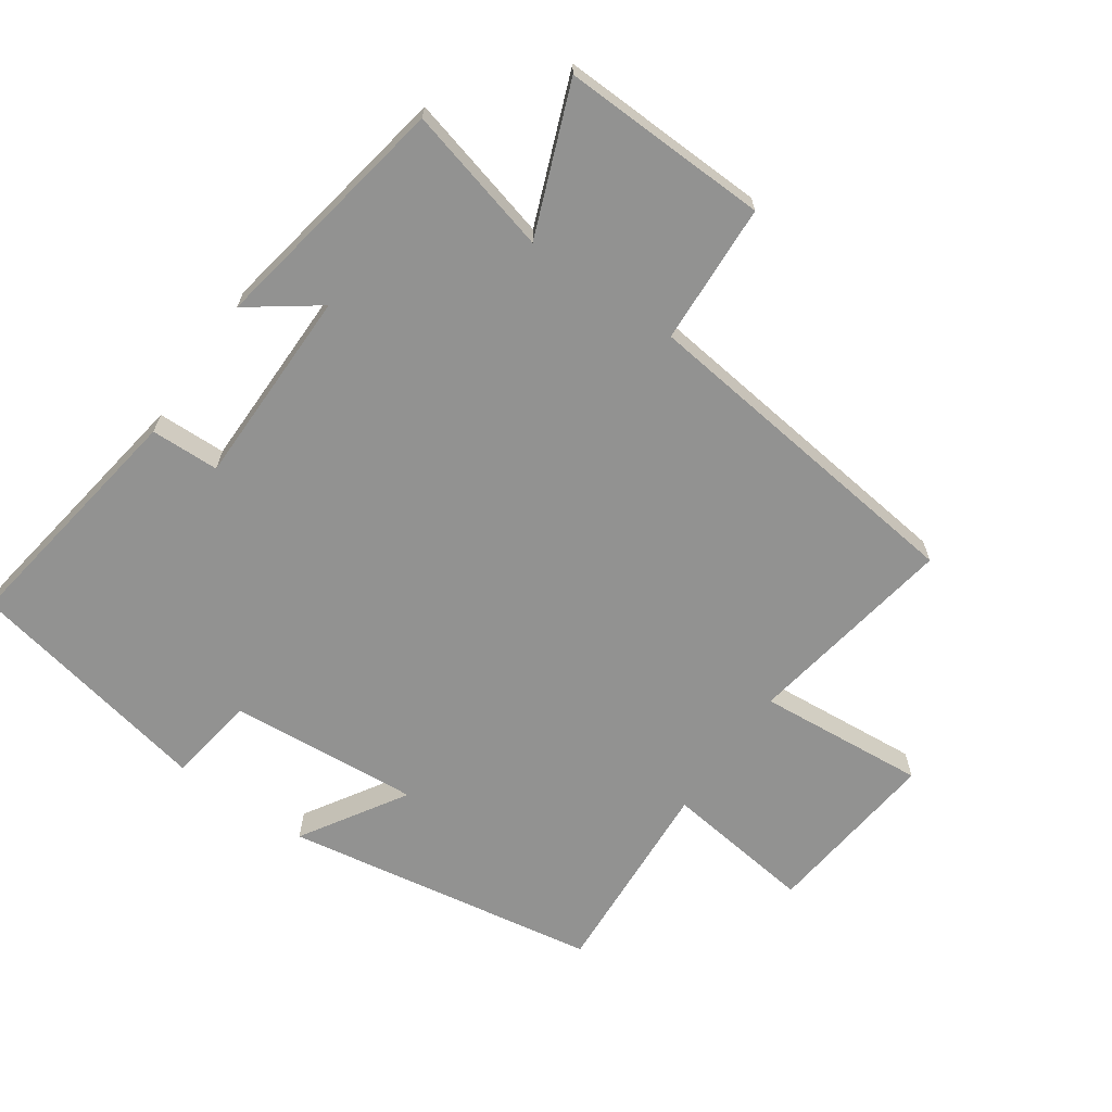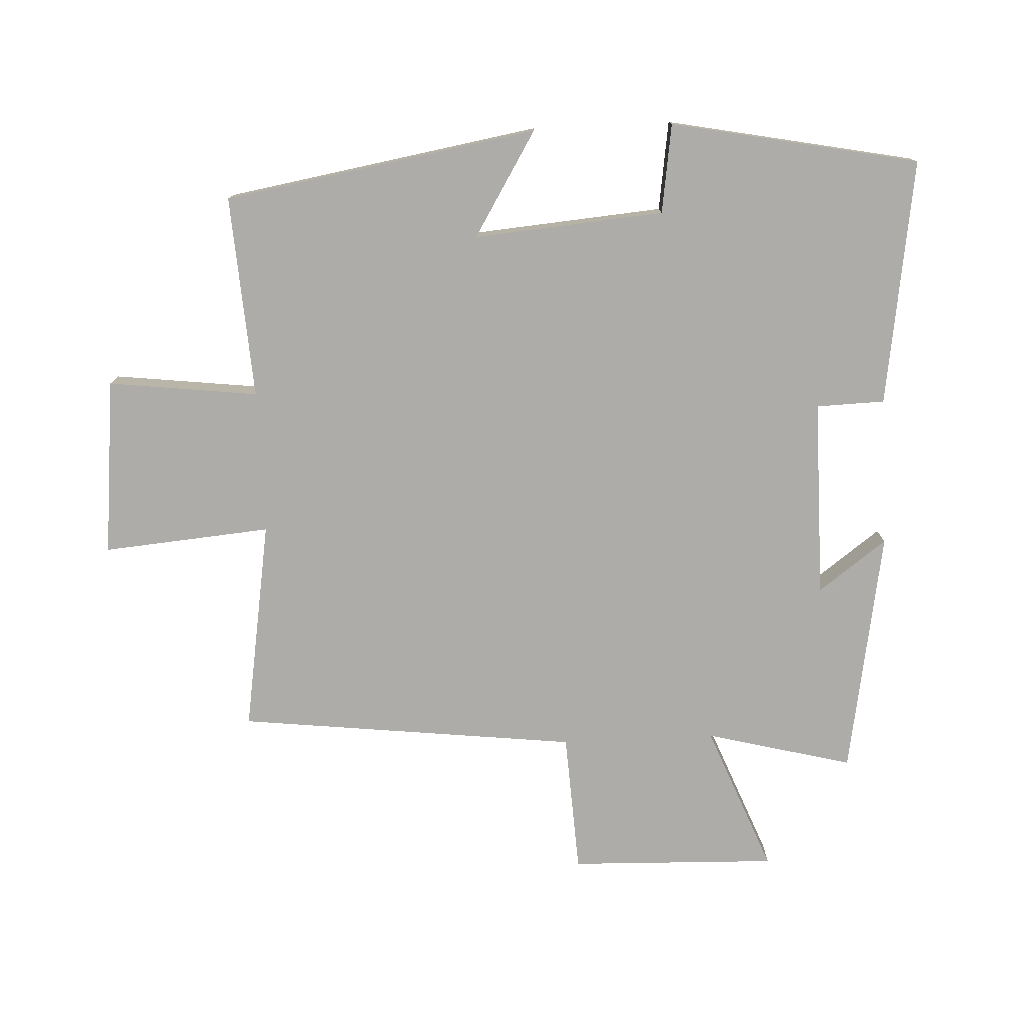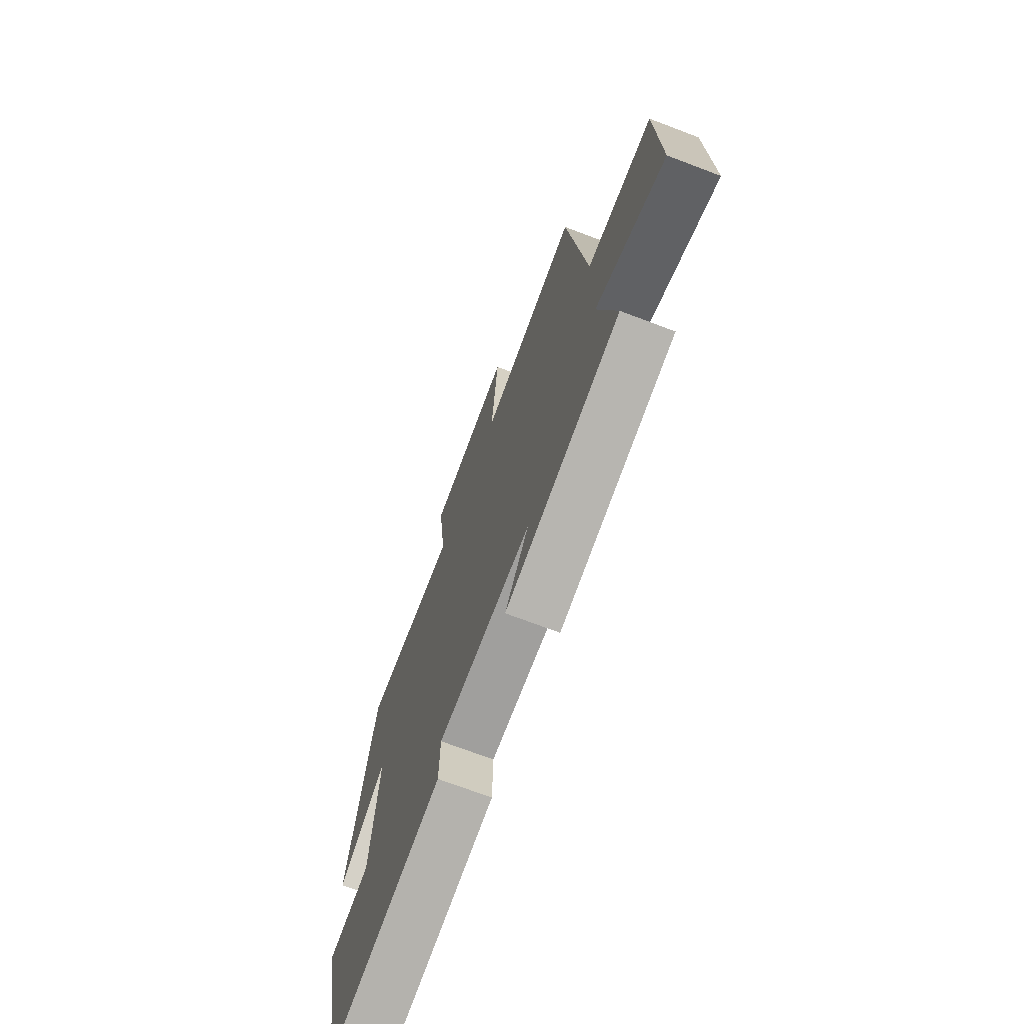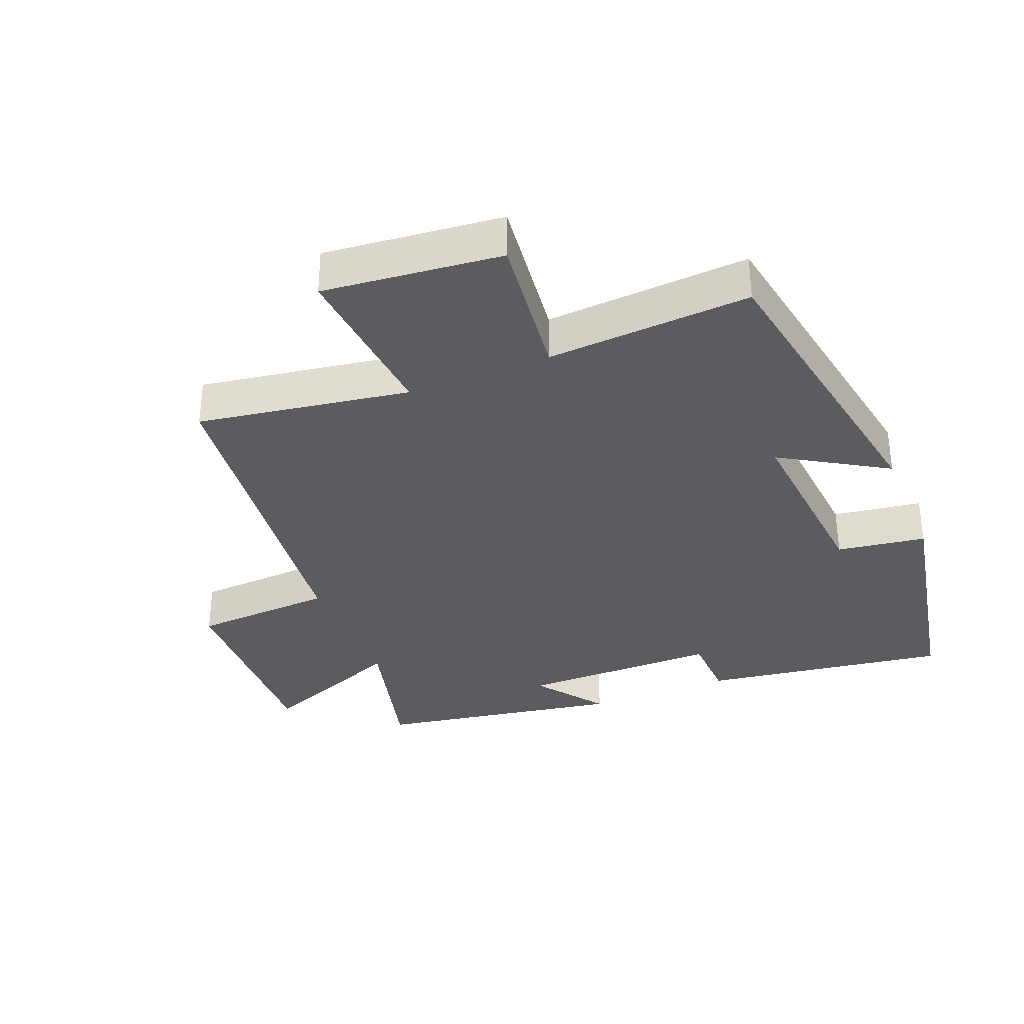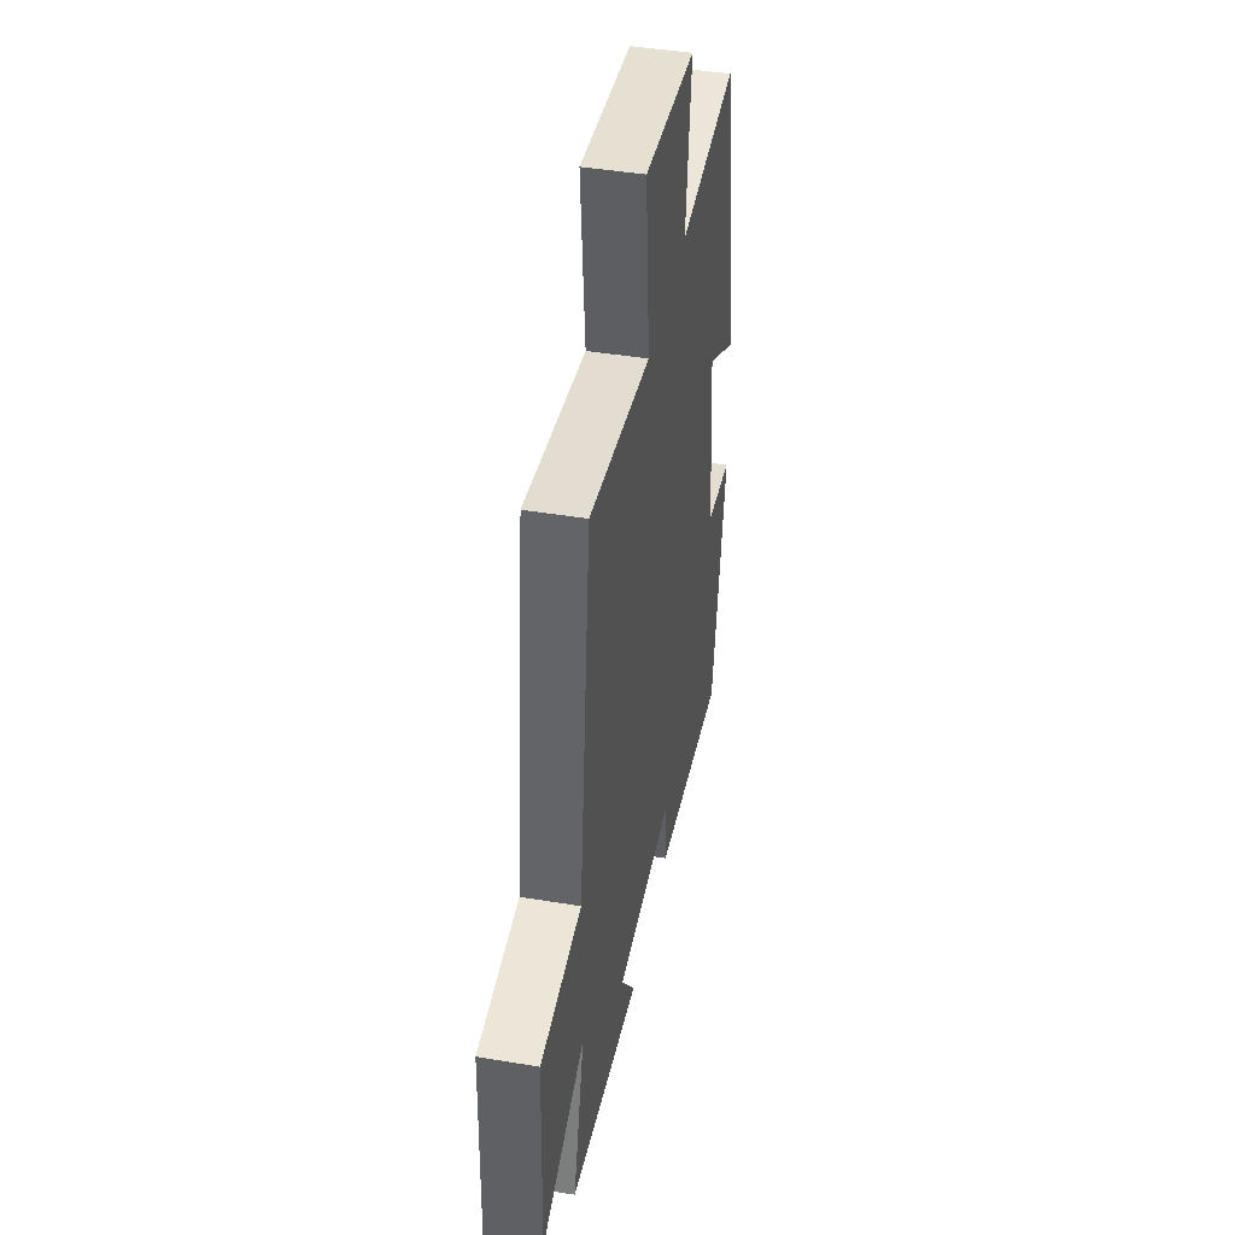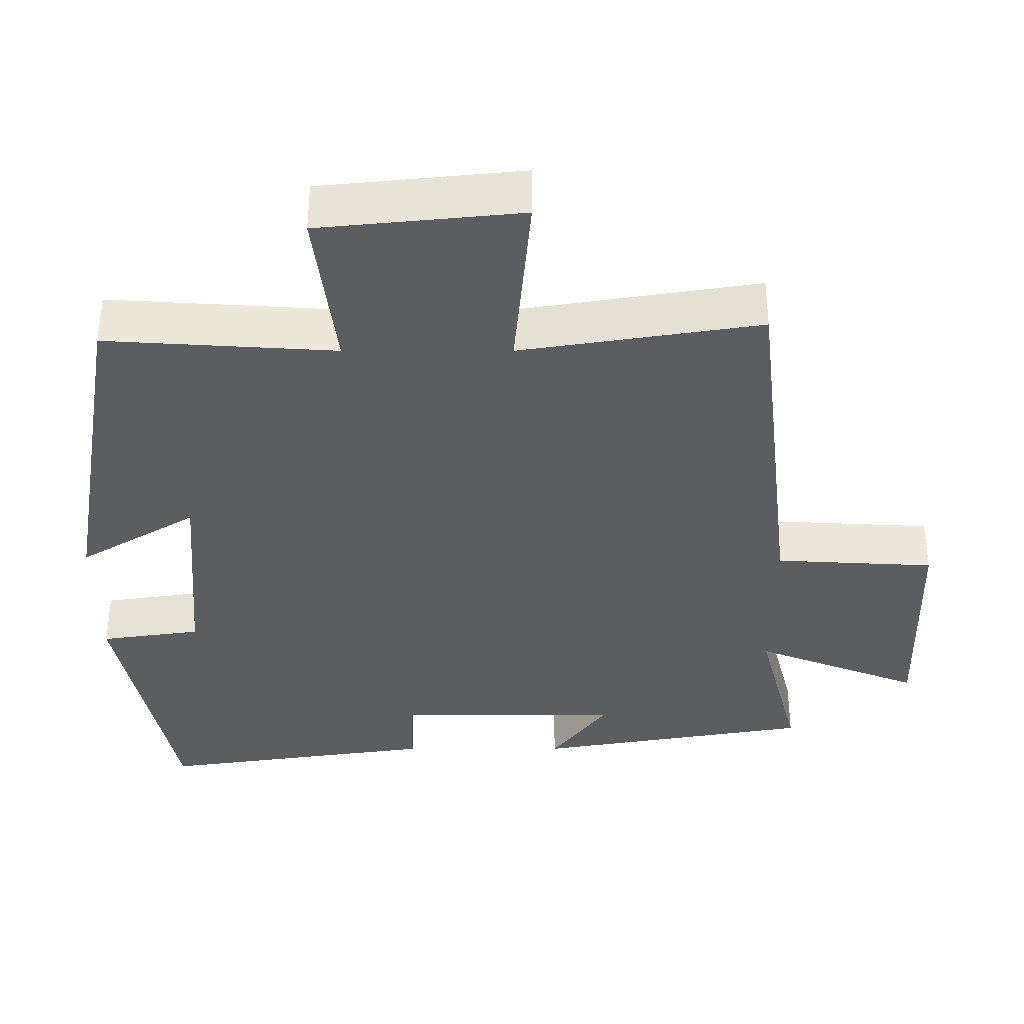
<metadata>
{"format":"obj","ext":"obj","renderer":"f3d","projection":"perspective","resolution":1024,"background":"white","views":[{"elev":-66.2,"azim":-125.0,"up":"+Y"},{"elev":-77.0,"azim":92.7,"up":"+Y"},{"elev":-71.3,"azim":-110.8,"up":"+Z"},{"elev":-34.0,"azim":22.1,"up":"+Y"},{"elev":43.9,"azim":-78.9,"up":"+Z"},{"elev":53.8,"azim":180.0,"up":"+Z"}]}
</metadata>
<code>
v 0.425 0.07 -0.556
v 0.048 0.07 -0.5
v 0.045 0.07 -0.395
v -0.259 0.07 -0.395
v -0.182 0.07 -0.5
v -0.558 0.07 -0.435
v -0.5 0.07 -0.21
v -0.726 0.07 -0.3
v -0.716 0.07 0.018
v -0.5 0.07 0.03
v -0.439 0.07 0.552
v -0.115 0.07 0.5
v -0.137 0.07 0.758
v 0.135 0.07 0.73
v 0.107 0.07 0.5
v 0.418 0.07 0.52
v 0.5 0.07 0.038
v 0.34 0.07 0.136
v 0.364 0.07 -0.156
v 0.5 0.07 -0.176
v 0.425 0 -0.556
v 0.048 0 -0.5
v 0.045 0 -0.395
v -0.259 0 -0.395
v -0.182 0 -0.5
v -0.558 0 -0.435
v -0.5 0 -0.21
v -0.726 0 -0.3
v -0.716 0 0.018
v -0.5 0 0.03
v -0.439 0 0.552
v -0.115 0 0.5
v -0.137 0 0.758
v 0.135 0 0.73
v 0.107 0 0.5
v 0.418 0 0.52
v 0.5 0 0.038
v 0.34 0 0.136
v 0.364 0 -0.156
v 0.5 0 -0.176
f 1 2 3
f 20 1 3
f 19 20 3
f 18 19 3 4
f 15 16 17 18
f 15 18 4
f 12 13 14 15
f 12 15 4
f 10 11 12 4
f 7 8 9 10
f 7 10 4
f 4 5 6 7
f 23 22 21
f 23 21 40
f 23 40 39
f 24 23 39 38
f 38 37 36 35
f 24 38 35
f 35 34 33 32
f 24 35 32
f 24 32 31 30
f 30 29 28 27
f 24 30 27
f 27 26 25 24
f 1 21 22 2
f 2 22 23 3
f 3 23 24 4
f 4 24 25 5
f 5 25 26 6
f 6 26 27 7
f 7 27 28 8
f 8 28 29 9
f 9 29 30 10
f 10 30 31 11
f 11 31 32 12
f 12 32 33 13
f 13 33 34 14
f 14 34 35 15
f 15 35 36 16
f 16 36 37 17
f 17 37 38 18
f 18 38 39 19
f 19 39 40 20
f 20 40 21 1

</code>
